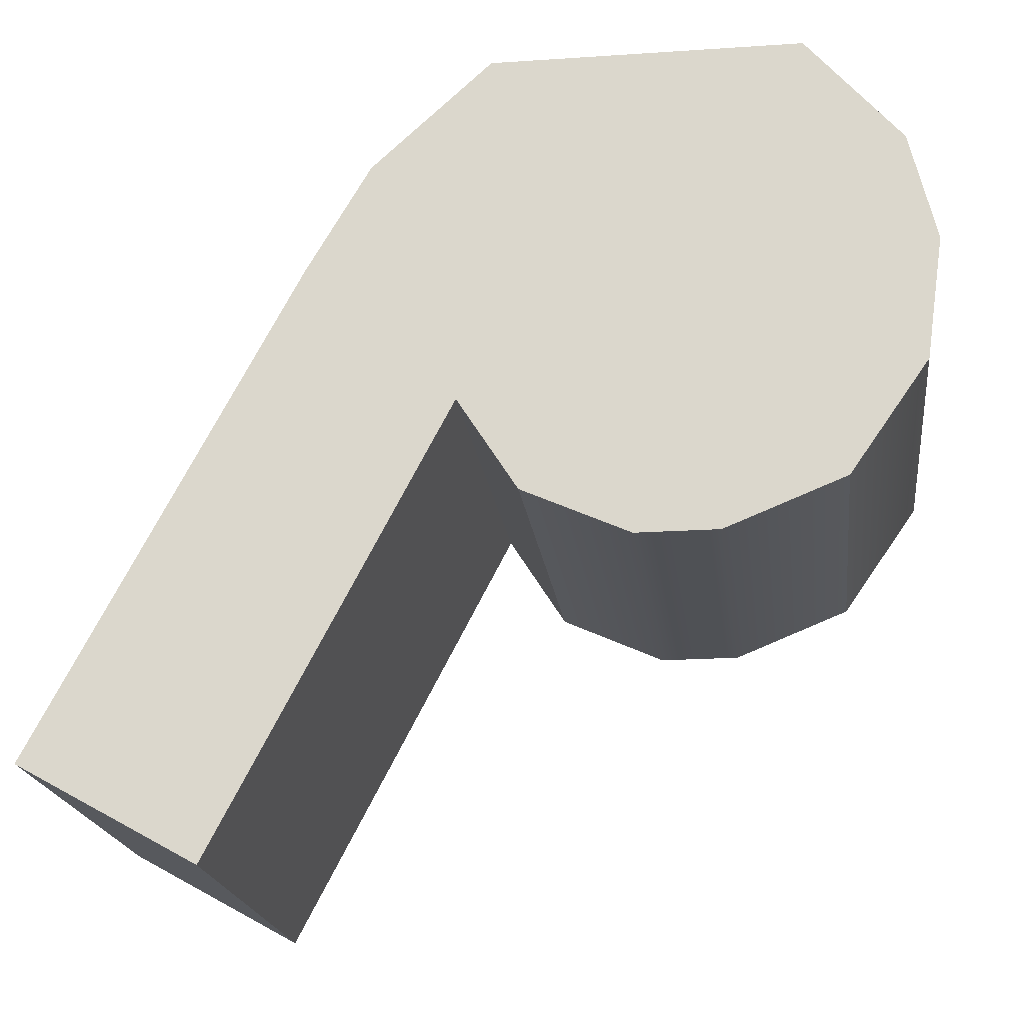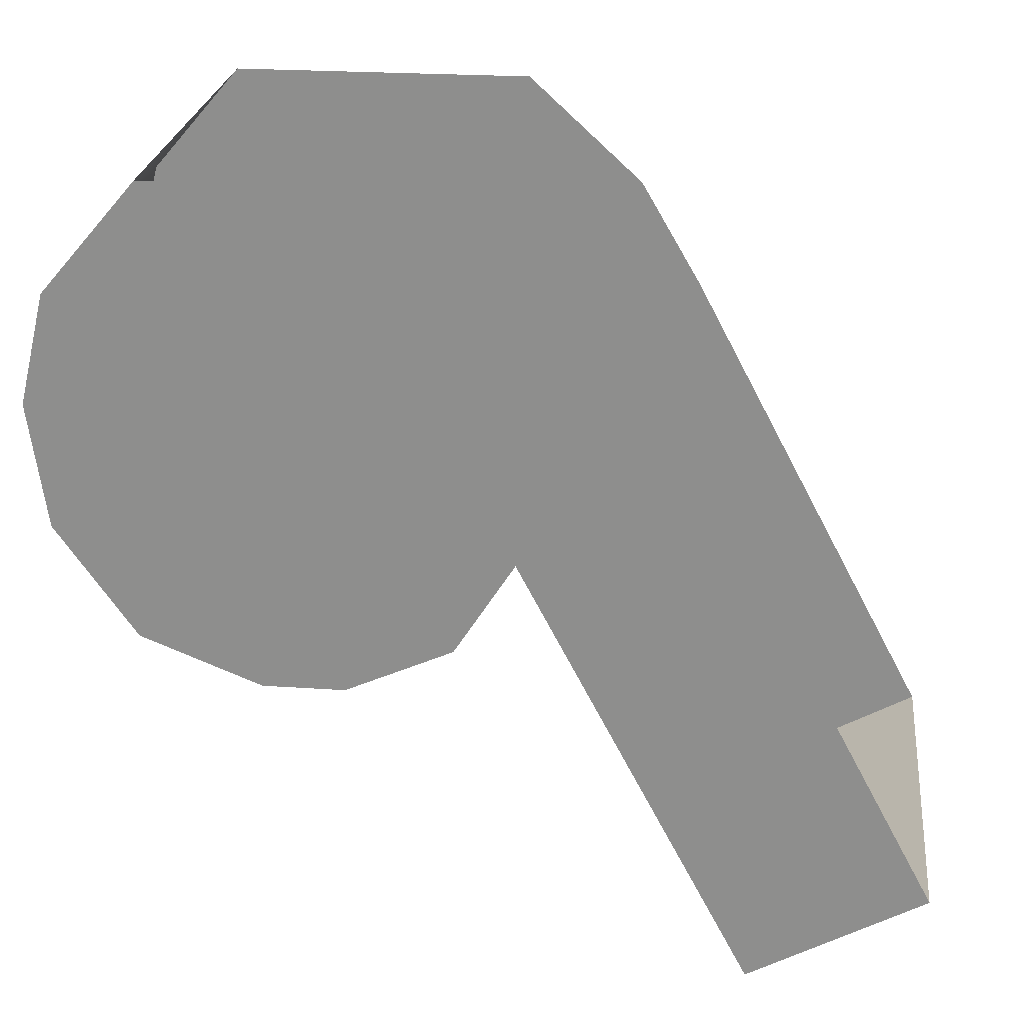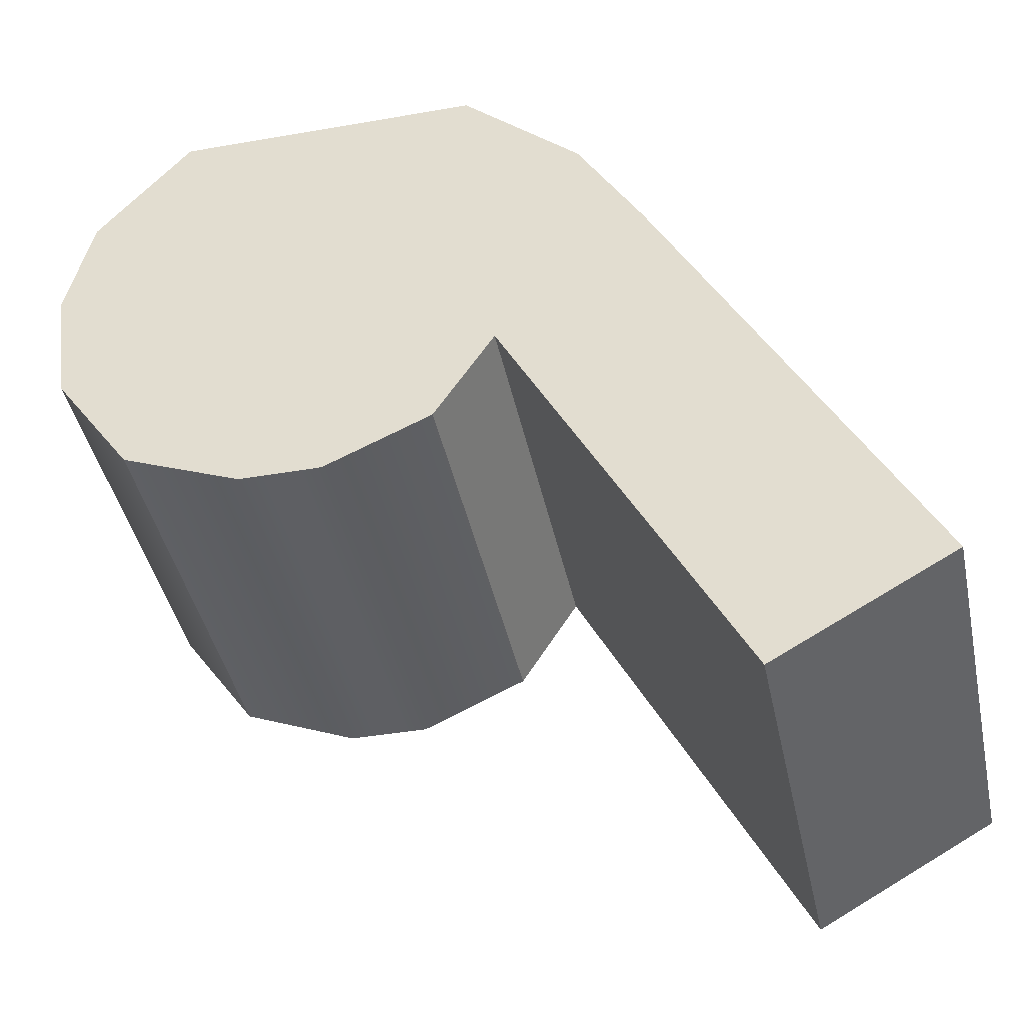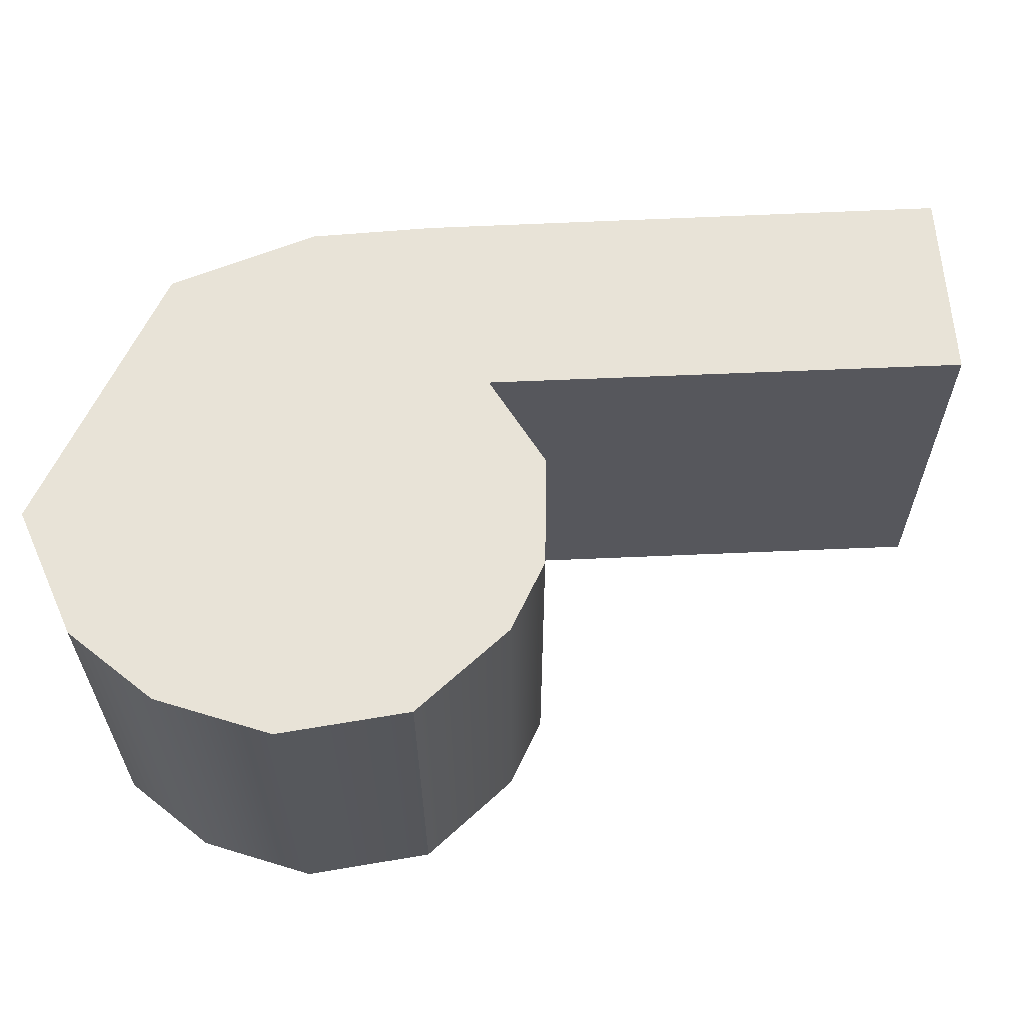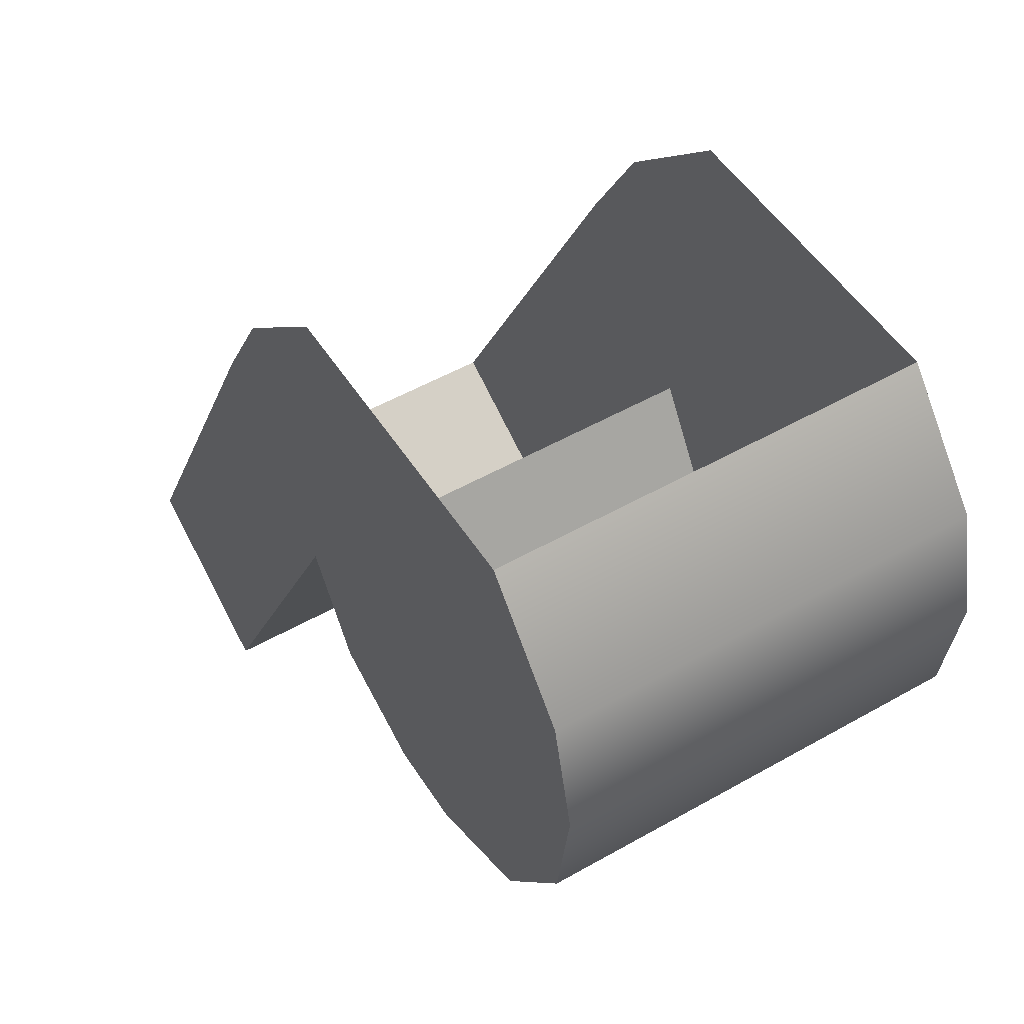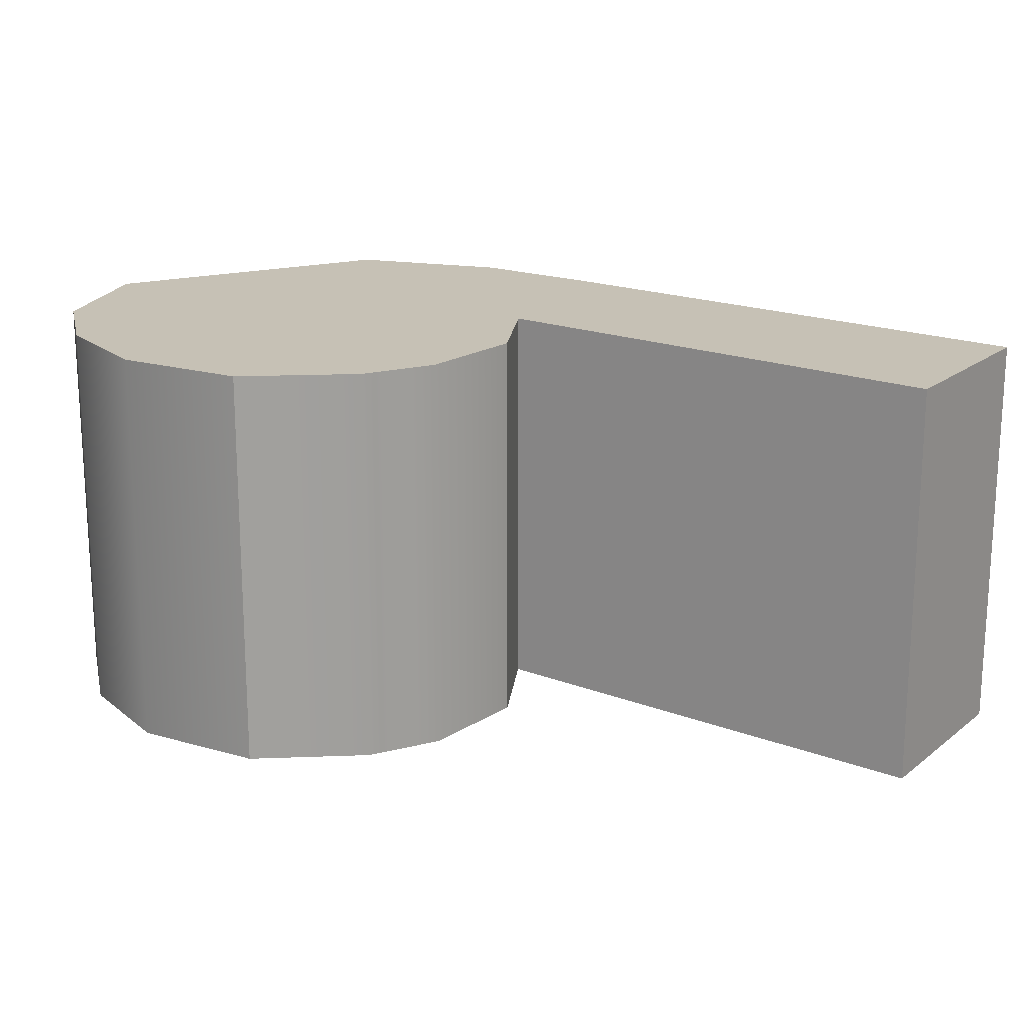
<metadata>
{"format":"obj","ext":"obj","renderer":"f3d","projection":"perspective","resolution":1024,"background":"white","views":[{"elev":-19.8,"azim":-172.9,"up":"+Y"},{"elev":24.1,"azim":6.5,"up":"+Y"},{"elev":-41.6,"azim":11.9,"up":"+Y"},{"elev":62.2,"azim":-64.8,"up":"+Z"},{"elev":51.4,"azim":-121.7,"up":"+Y"},{"elev":18.8,"azim":-26.1,"up":"+Z"}]}
</metadata>
<code>
o sponza_217
v -8.584 66.6 20.17
v -8.777 66.68 20.17
v -8.279 66.68 20.17
v -8.452 66.6 20.17
v -8.041 67.24 20.17
v -7.937 67.06 20.17
v -8.934 67.06 20.17
v -8.891 67.24 20.17
v -8.235 67.42 20.17
v -8.738 67.42 20.17
v -8.182 66.83 20.17
v -8.905 66.86 20.17
v -7.519 66.27 20.17
v -7.806 66.11 20.17
v -8.934 67.06 20.86
v -8.891 67.24 20.86
v -8.891 67.24 20.17
v -8.934 67.06 20.17
v -8.738 67.42 20.86
v -8.738 67.42 20.17
v -8.182 66.83 20.17
v -8.182 66.83 20.86
v -8.279 66.68 20.86
v -8.279 66.68 20.17
v -8.777 66.68 20.86
v -8.905 66.86 20.86
v -8.905 66.86 20.17
v -8.777 66.68 20.17
v -7.806 66.11 20.86
v -8.182 66.83 20.86
v -8.182 66.83 20.17
v -7.806 66.11 20.17
v -7.519 66.27 20.86
v -7.806 66.11 20.86
v -7.806 66.11 20.17
v -7.519 66.27 20.17
v -8.584 66.6 20.86
v -8.452 66.6 20.86
v -8.279 66.68 20.86
v -8.777 66.68 20.86
v -8.934 67.06 20.86
v -7.937 67.06 20.86
v -8.041 67.24 20.86
v -8.891 67.24 20.86
v -8.235 67.42 20.86
v -8.738 67.42 20.86
v -8.182 66.83 20.86
v -8.905 66.86 20.86
v -7.806 66.11 20.86
v -7.519 66.27 20.86
v -8.584 66.6 20.86
v -8.584 66.6 20.17
v -8.452 66.6 20.17
v -8.452 66.6 20.86
v -8.777 66.68 20.86
v -8.777 66.68 20.17
v -8.279 66.68 20.17
v -8.279 66.68 20.86
f 1 2 3
f 1 3 4
f 5 6 7
f 5 7 8
f 9 5 8
f 9 8 10
f 7 6 11
f 7 11 12
f 2 12 11
f 2 11 3
f 11 6 13
f 11 13 14
f 15 16 17
f 15 17 18
f 17 16 19
f 17 19 20
f 21 22 23
f 21 23 24
f 25 26 27
f 25 27 28
f 29 30 31
f 29 31 32
f 33 34 35
f 33 35 36
f 37 38 39
f 37 39 40
f 41 42 43
f 41 43 44
f 44 43 45
f 44 45 46
f 47 42 41
f 47 41 48
f 40 39 47
f 40 47 48
f 47 49 50
f 47 50 42
f 51 52 53
f 51 53 54
f 52 51 55
f 52 55 56
f 27 26 15
f 27 15 18
f 57 58 54
f 57 54 53

</code>
